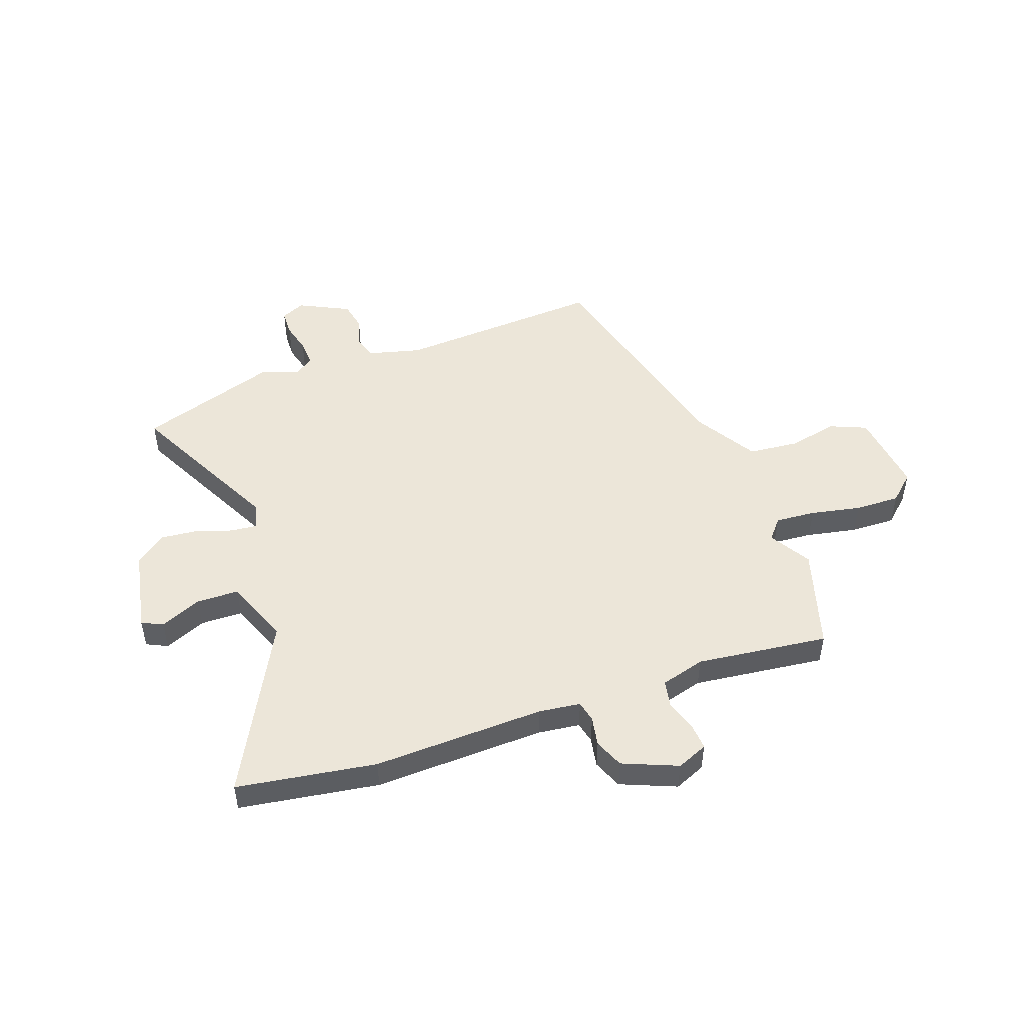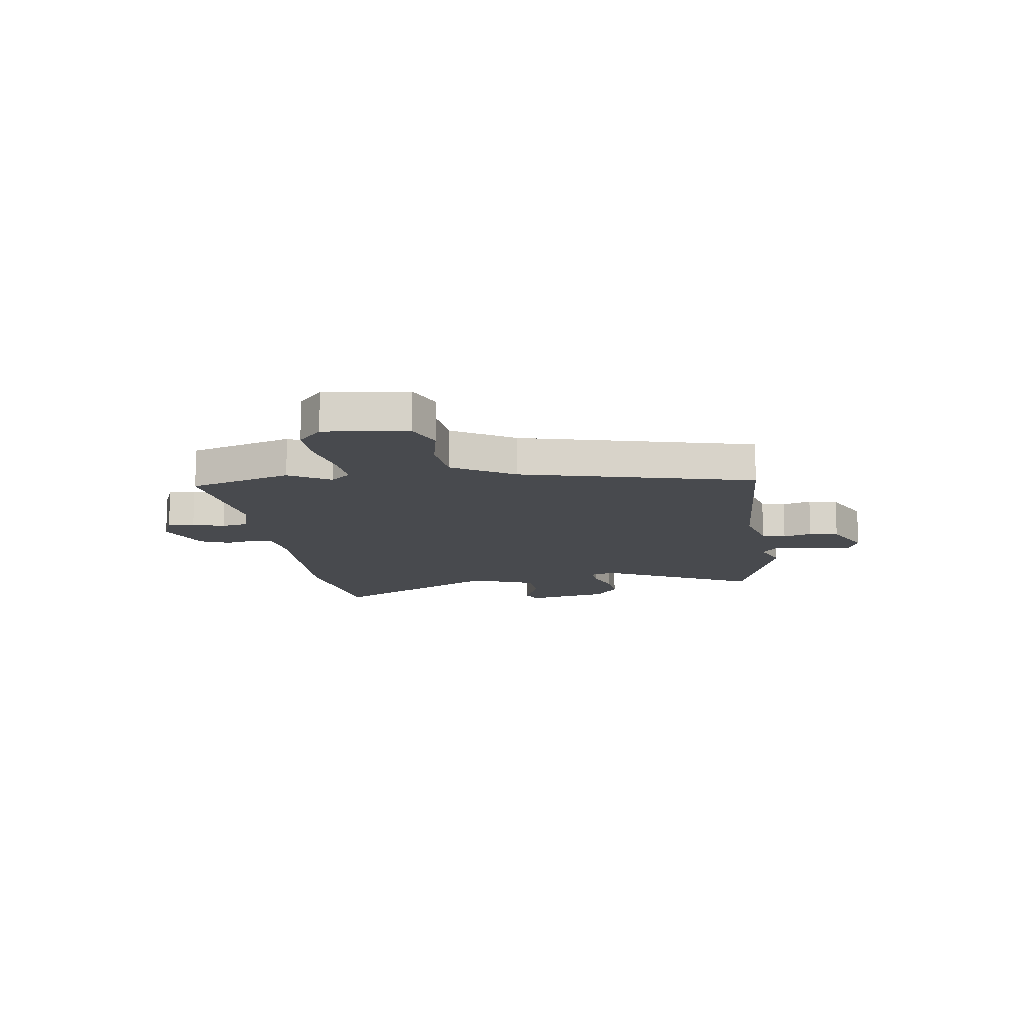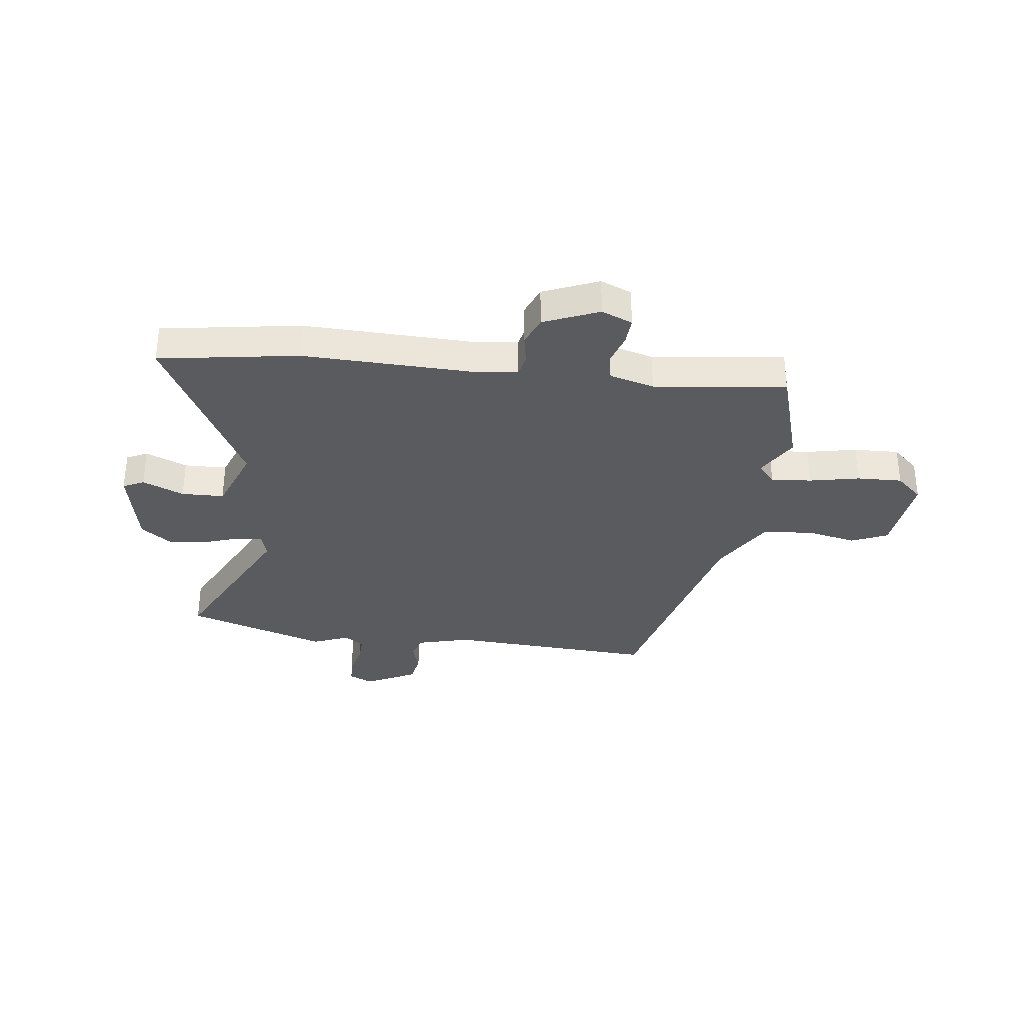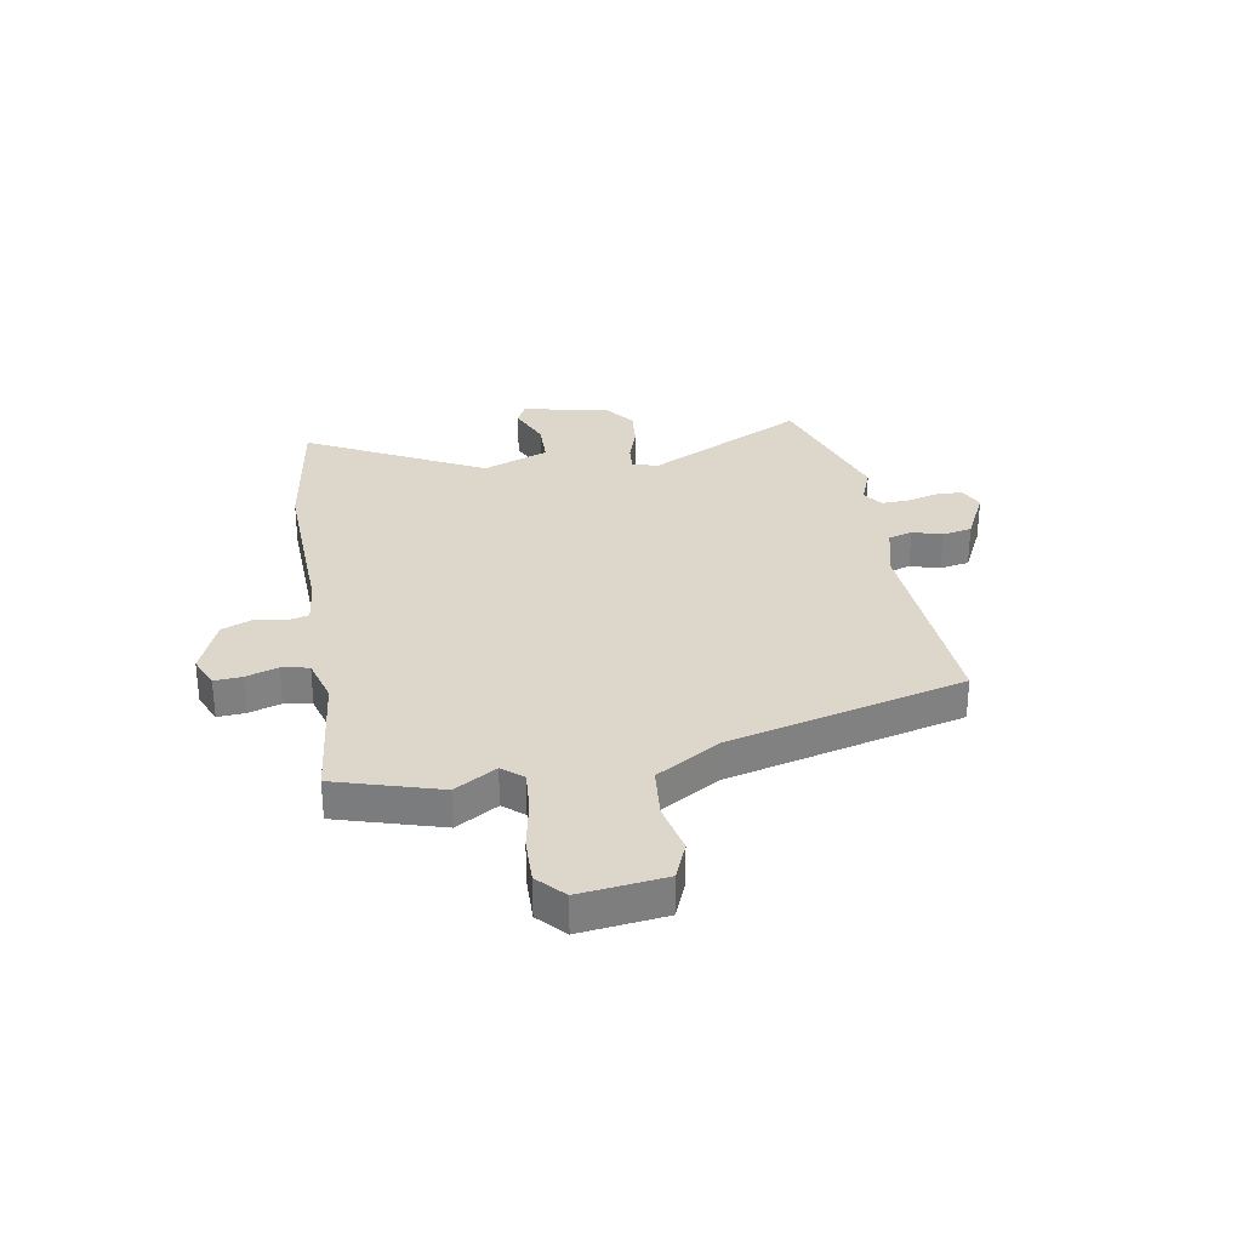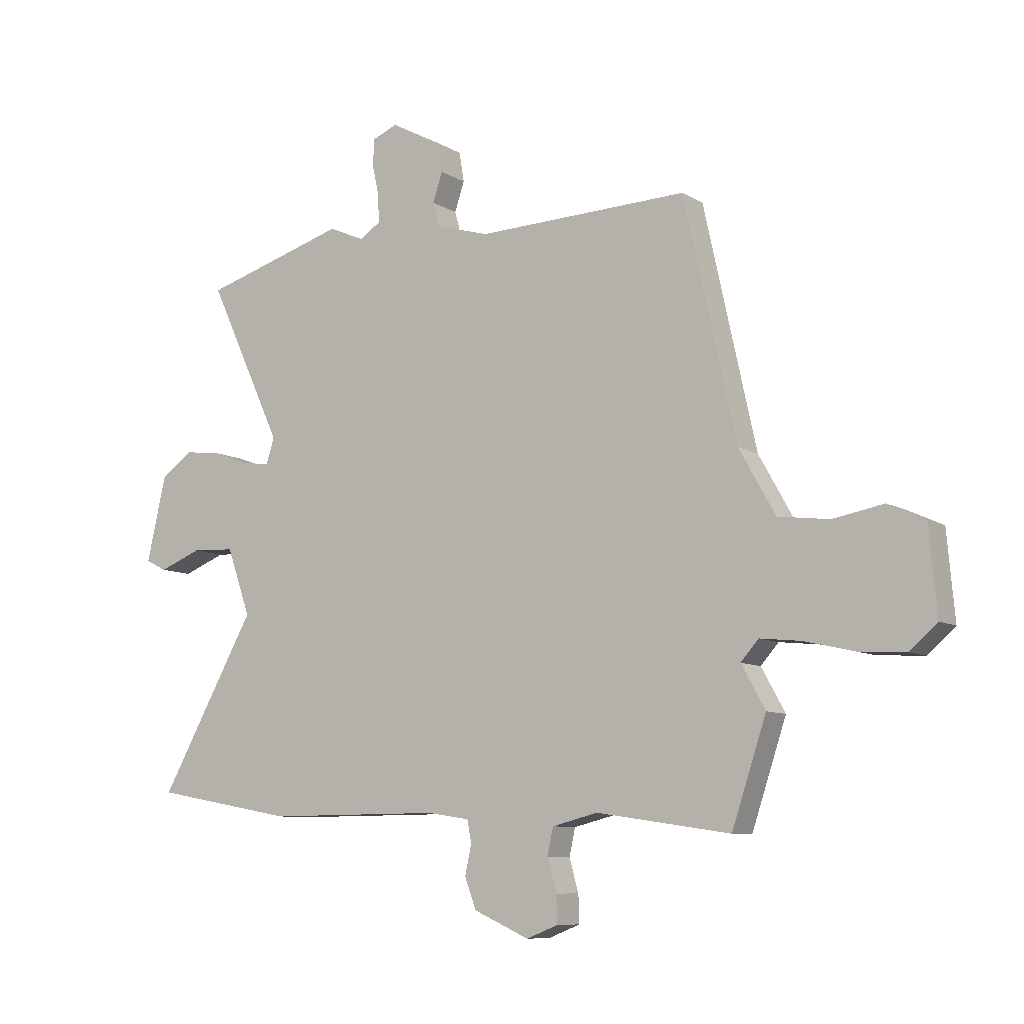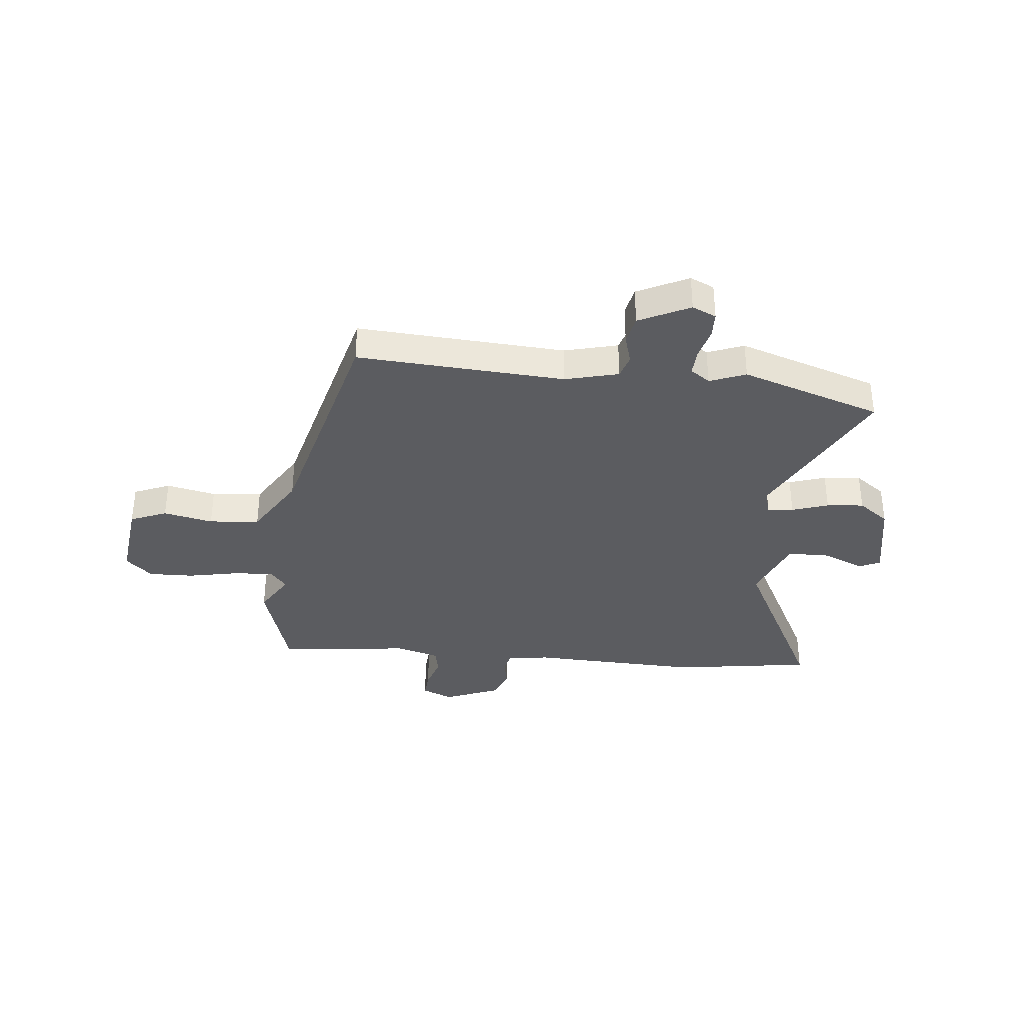
<metadata>
{"format":"obj","ext":"obj","renderer":"f3d","projection":"perspective","resolution":1024,"background":"white","views":[{"elev":49.0,"azim":158.6,"up":"+Y"},{"elev":-13.0,"azim":-83.4,"up":"+Y"},{"elev":-33.0,"azim":171.4,"up":"+Y"},{"elev":30.4,"azim":-101.7,"up":"+Y"},{"elev":-8.8,"azim":-147.1,"up":"+Z"},{"elev":-35.2,"azim":-7.7,"up":"+Y"}]}
</metadata>
<code>
v -0.482 0.07 -0.555
v -0.546 0.07 -0.364
v -0.502 0.07 -0.285
v -0.535 0.07 -0.248
v -0.611 0.07 -0.256
v -0.705 0.07 -0.278
v -0.79 0.07 -0.283
v -0.841 0.07 -0.239
v -0.827 0.07 -0.081
v -0.759 0.07 -0.05
v -0.665 0.07 -0.067
v -0.57 0.07 -0.055
v -0.503 0.07 0.064
v -0.406 0.07 0.504
v -0.013 0.07 0.492
v 0.087 0.07 0.521
v 0.099 0.07 0.566
v 0.081 0.07 0.62
v 0.09 0.07 0.675
v 0.184 0.07 0.725
v 0.23 0.07 0.706
v 0.233 0.07 0.657
v 0.22 0.07 0.599
v 0.219 0.07 0.548
v 0.257 0.07 0.523
v 0.324 0.07 0.552
v 0.592 0.07 0.473
v 0.453 0.07 0.176
v 0.468 0.07 0.129
v 0.517 0.07 0.135
v 0.585 0.07 0.16
v 0.655 0.07 0.169
v 0.714 0.07 0.128
v 0.75 0.07 -0.03
v 0.711 0.07 -0.05
v 0.632 0.07 -0.019
v 0.552 0.07 -0.023
v 0.508 0.07 -0.147
v 0.687 0.07 -0.466
v 0.425 0.07 -0.514
v 0.101 0.07 -0.513
v 0.022 0.07 -0.525
v 0.014 0.07 -0.565
v 0.026 0.07 -0.621
v 0.005 0.07 -0.677
v -0.098 0.07 -0.723
v -0.157 0.07 -0.7
v -0.155 0.07 -0.649
v -0.138 0.07 -0.589
v -0.149 0.07 -0.539
v -0.234 0.07 -0.518
v -0.482 0 -0.555
v -0.546 0 -0.364
v -0.502 0 -0.285
v -0.535 0 -0.248
v -0.611 0 -0.256
v -0.705 0 -0.278
v -0.79 0 -0.283
v -0.841 0 -0.239
v -0.827 0 -0.081
v -0.759 0 -0.05
v -0.665 0 -0.067
v -0.57 0 -0.055
v -0.503 0 0.064
v -0.406 0 0.504
v -0.013 0 0.492
v 0.087 0 0.521
v 0.099 0 0.566
v 0.081 0 0.62
v 0.09 0 0.675
v 0.184 0 0.725
v 0.23 0 0.706
v 0.233 0 0.657
v 0.22 0 0.599
v 0.219 0 0.548
v 0.257 0 0.523
v 0.324 0 0.552
v 0.592 0 0.473
v 0.453 0 0.176
v 0.468 0 0.129
v 0.517 0 0.135
v 0.585 0 0.16
v 0.655 0 0.169
v 0.714 0 0.128
v 0.75 0 -0.03
v 0.711 0 -0.05
v 0.632 0 -0.019
v 0.552 0 -0.023
v 0.508 0 -0.147
v 0.687 0 -0.466
v 0.425 0 -0.514
v 0.101 0 -0.513
v 0.022 0 -0.525
v 0.014 0 -0.565
v 0.026 0 -0.621
v 0.005 0 -0.677
v -0.098 0 -0.723
v -0.157 0 -0.7
v -0.155 0 -0.649
v -0.138 0 -0.589
v -0.149 0 -0.539
v -0.234 0 -0.518
f 47 48 49
f 46 47 49
f 45 46 49
f 44 45 49
f 43 44 49
f 42 43 49 50
f 41 42 50 51
f 38 39 40 41
f 37 38 41 51
f 34 35 36
f 33 34 36
f 32 33 36
f 31 32 36
f 30 31 36
f 29 30 36 37
f 25 26 27 28
f 24 25 28 29
f 21 22 23
f 20 21 23
f 19 20 23
f 18 19 23
f 17 18 23
f 16 17 23 24
f 1 2 3
f 51 1 3
f 37 51 3
f 29 37 3
f 24 29 3
f 16 24 3
f 15 16 3
f 9 10 11
f 8 9 11
f 7 8 11
f 6 7 11
f 5 6 11
f 4 5 11 12
f 15 3 4
f 14 15 4
f 13 14 4
f 4 12 13
f 100 99 98
f 100 98 97
f 100 97 96
f 100 96 95
f 100 95 94
f 101 100 94 93
f 102 101 93 92
f 92 91 90 89
f 102 92 89 88
f 87 86 85
f 87 85 84
f 87 84 83
f 87 83 82
f 87 82 81
f 88 87 81 80
f 79 78 77 76
f 80 79 76 75
f 74 73 72
f 74 72 71
f 74 71 70
f 74 70 69
f 74 69 68
f 75 74 68 67
f 54 53 52
f 54 52 102
f 54 102 88
f 54 88 80
f 54 80 75
f 54 75 67
f 54 67 66
f 62 61 60
f 62 60 59
f 62 59 58
f 62 58 57
f 62 57 56
f 63 62 56 55
f 55 54 66
f 55 66 65
f 55 65 64
f 64 63 55
f 1 52 53 2
f 2 53 54 3
f 3 54 55 4
f 4 55 56 5
f 5 56 57 6
f 6 57 58 7
f 7 58 59 8
f 8 59 60 9
f 9 60 61 10
f 10 61 62 11
f 11 62 63 12
f 12 63 64 13
f 13 64 65 14
f 14 65 66 15
f 15 66 67 16
f 16 67 68 17
f 17 68 69 18
f 18 69 70 19
f 19 70 71 20
f 20 71 72 21
f 21 72 73 22
f 22 73 74 23
f 23 74 75 24
f 24 75 76 25
f 25 76 77 26
f 26 77 78 27
f 27 78 79 28
f 28 79 80 29
f 29 80 81 30
f 30 81 82 31
f 31 82 83 32
f 32 83 84 33
f 33 84 85 34
f 34 85 86 35
f 35 86 87 36
f 36 87 88 37
f 37 88 89 38
f 38 89 90 39
f 39 90 91 40
f 40 91 92 41
f 41 92 93 42
f 42 93 94 43
f 43 94 95 44
f 44 95 96 45
f 45 96 97 46
f 46 97 98 47
f 47 98 99 48
f 48 99 100 49
f 49 100 101 50
f 50 101 102 51
f 51 102 52 1

</code>
